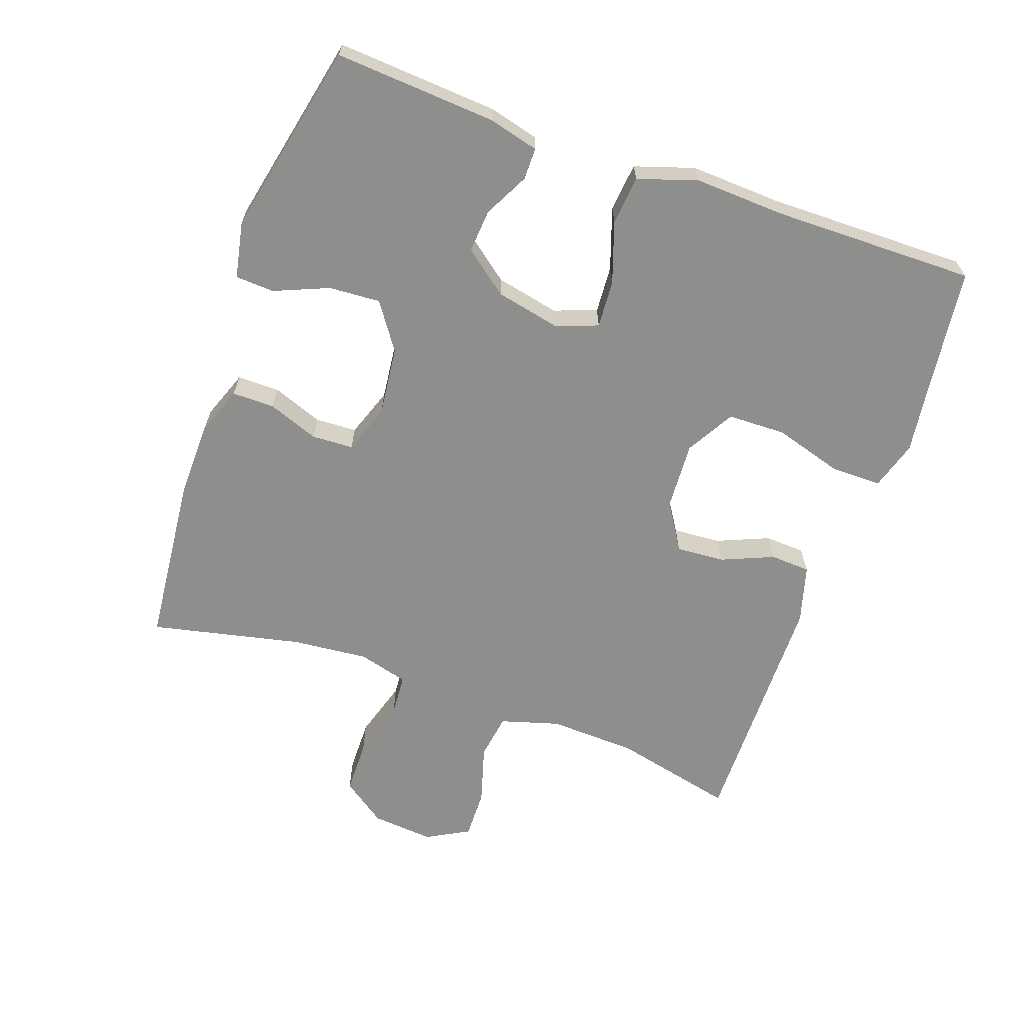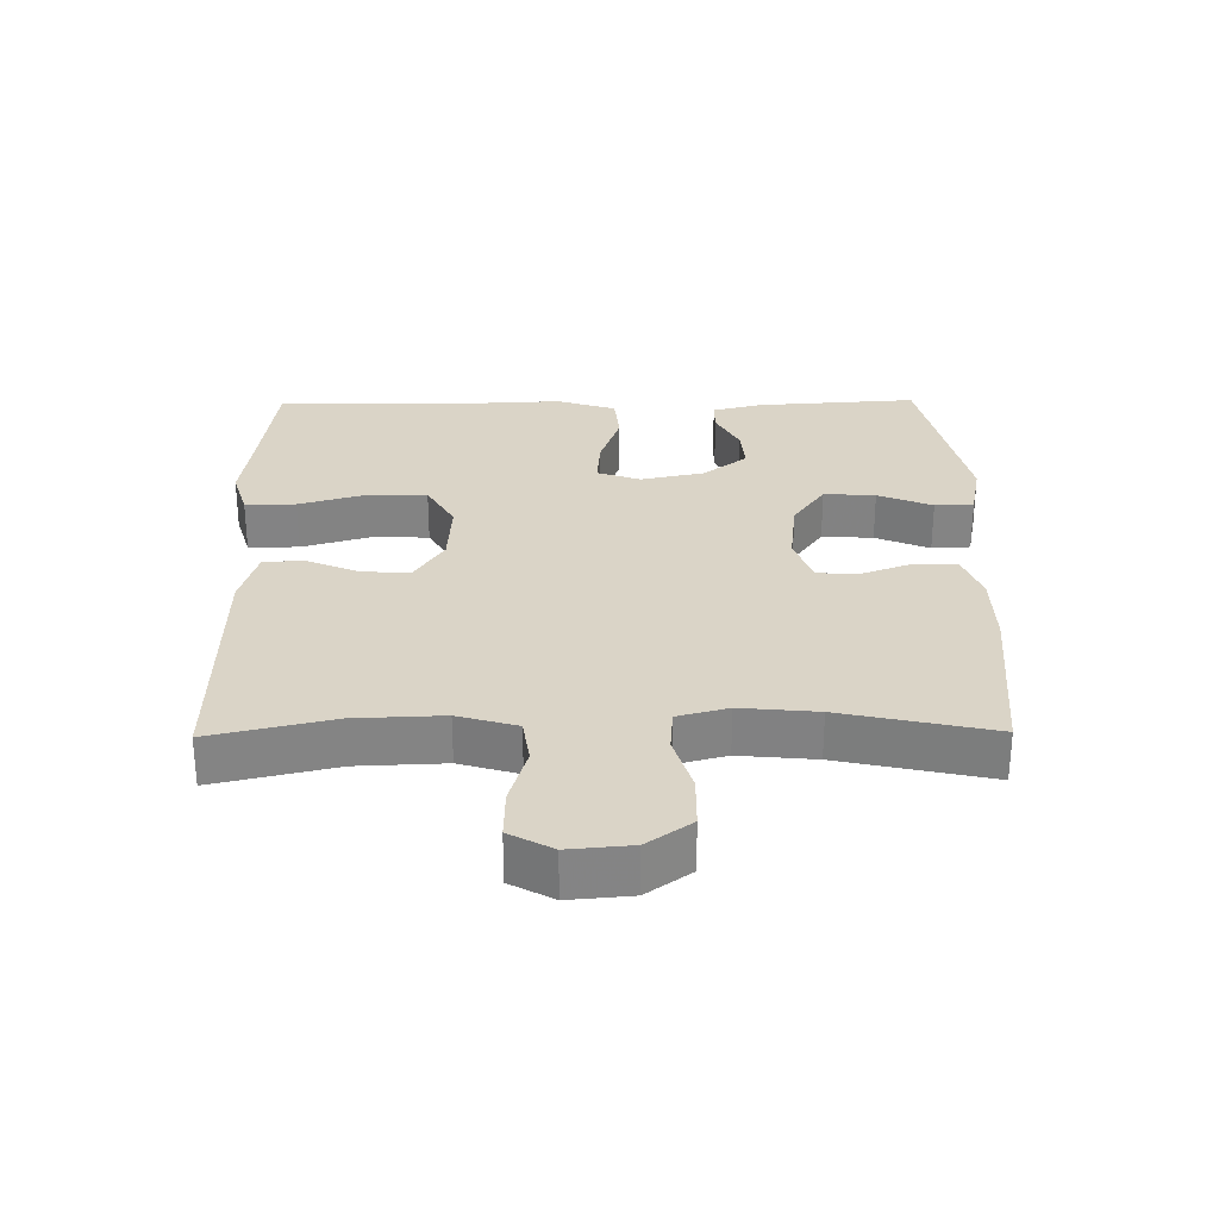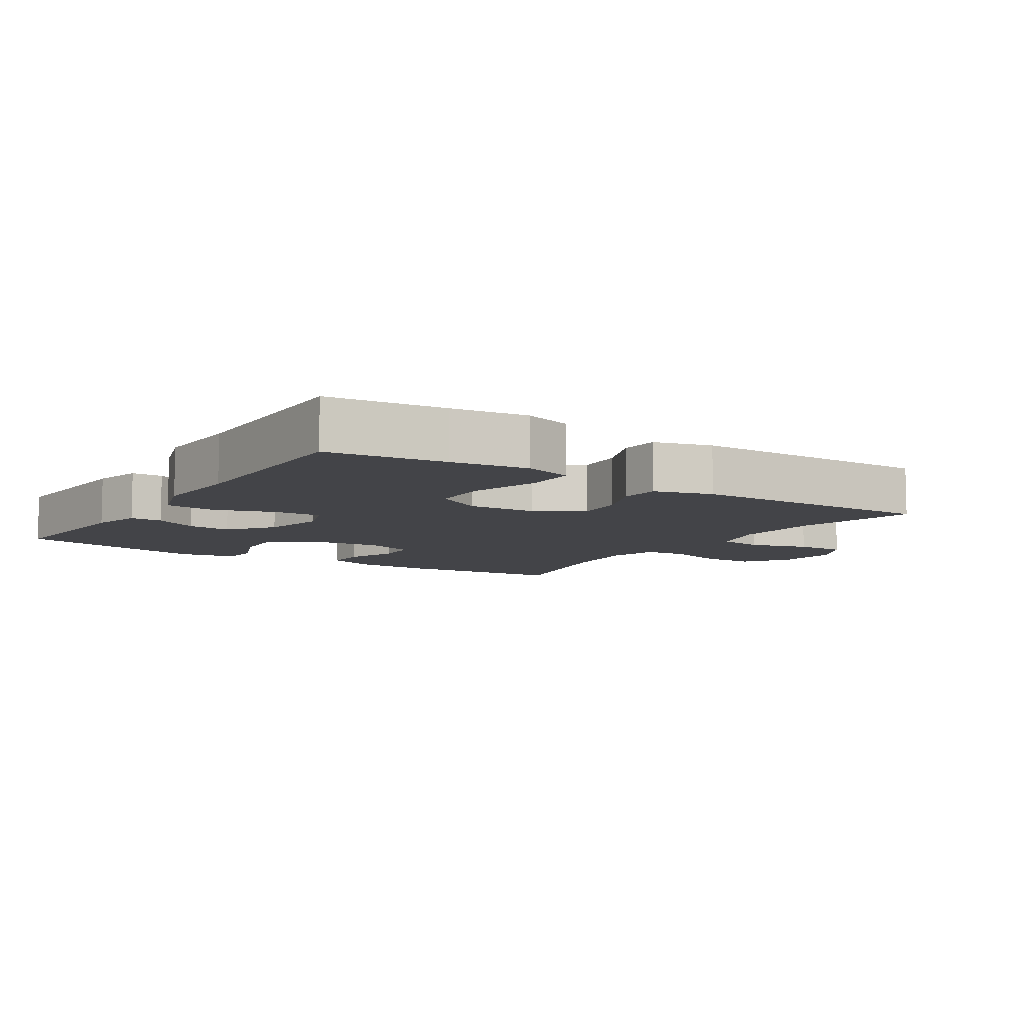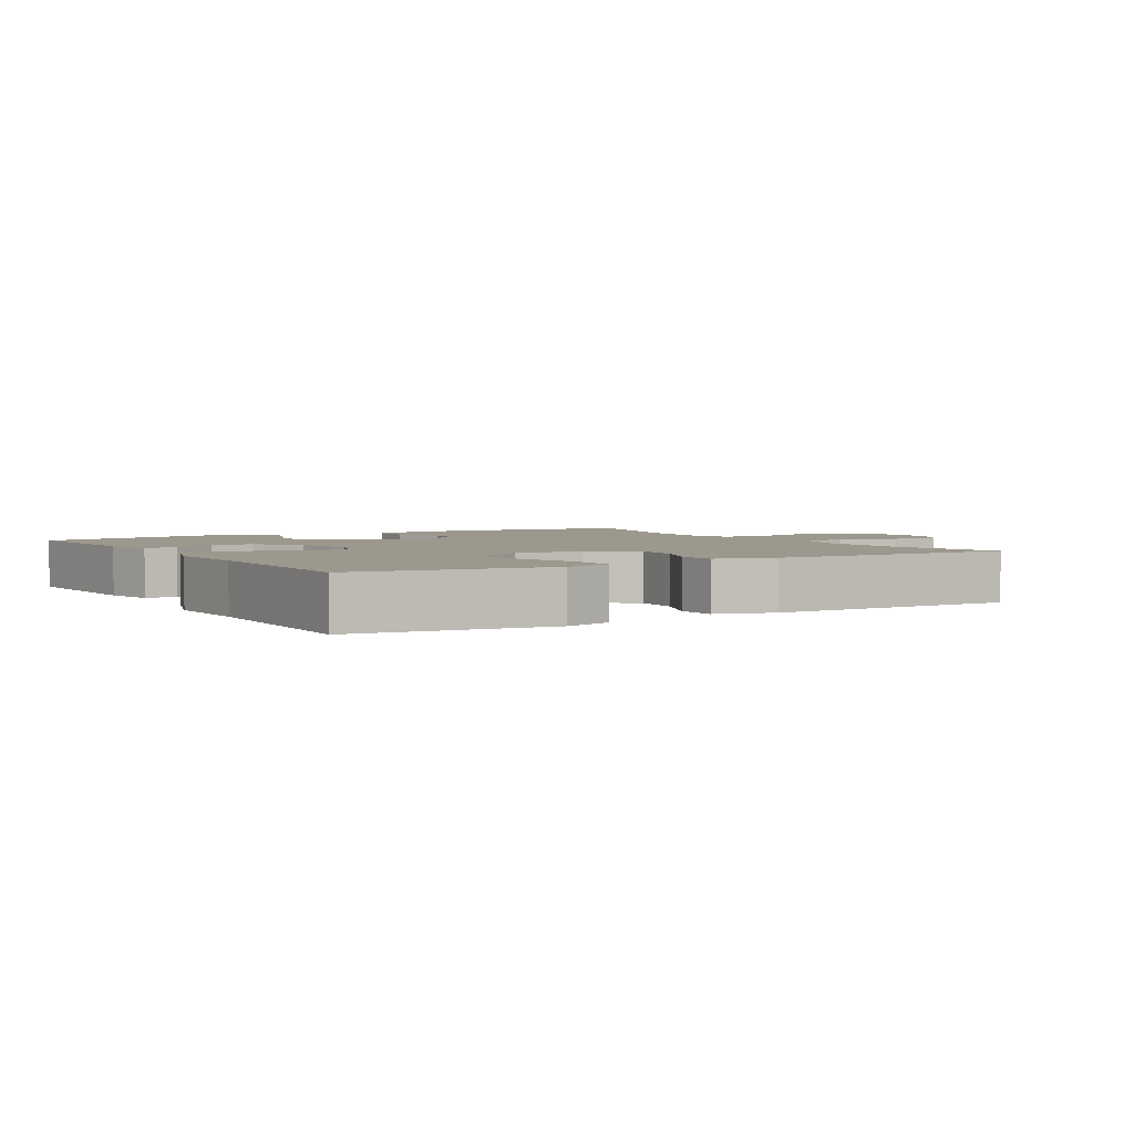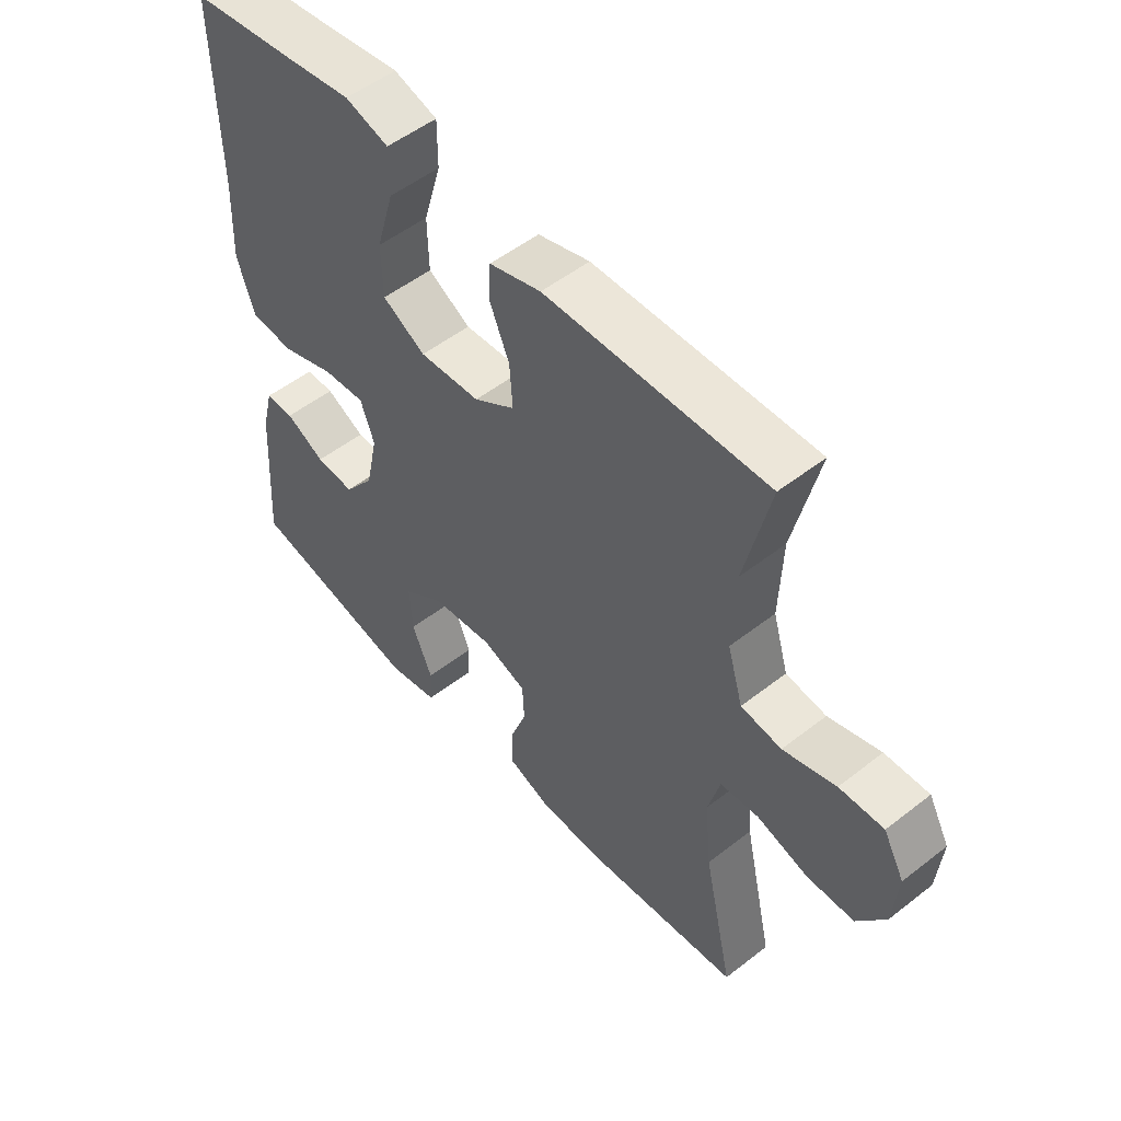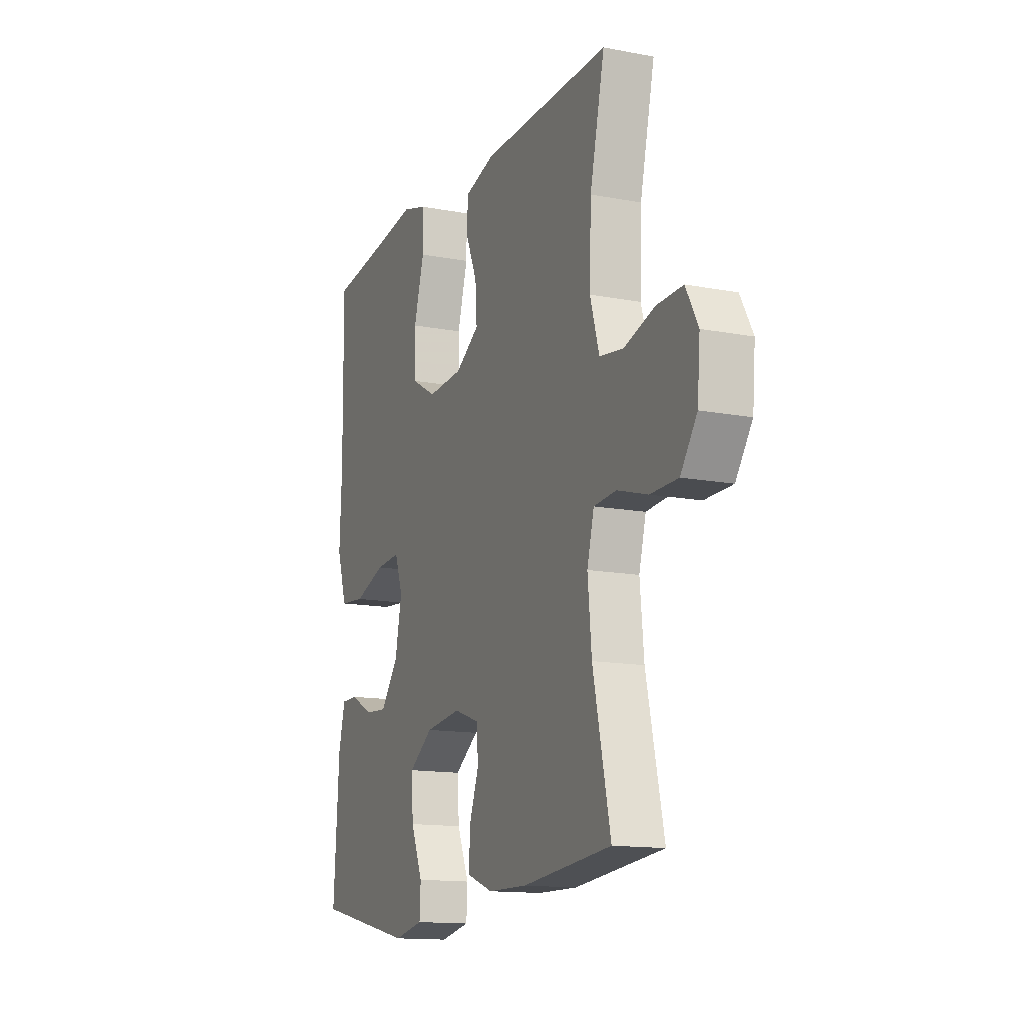
<metadata>
{"format":"obj","ext":"obj","renderer":"f3d","projection":"perspective","resolution":1024,"background":"white","views":[{"elev":-64.9,"azim":-109.6,"up":"+Y"},{"elev":28.9,"azim":89.3,"up":"+Y"},{"elev":-8.2,"azim":-33.2,"up":"+Y"},{"elev":3.1,"azim":-31.1,"up":"+Y"},{"elev":52.0,"azim":49.8,"up":"+Z"},{"elev":-14.0,"azim":67.1,"up":"+Z"}]}
</metadata>
<code>
v 0.5 0.07 0.5
v 0.458 0.07 0.318
v 0.453 0.07 0.187
v 0.479 0.07 0.099
v 0.547 0.07 0.089
v 0.635 0.07 0.115
v 0.709 0.07 0.117
v 0.744 0.07 0.053
v 0.736 0.07 -0.04
v 0.689 0.07 -0.106
v 0.61 0.07 -0.107
v 0.523 0.07 -0.081
v 0.459 0.07 -0.086
v 0.439 0.07 -0.161
v 0.45 0.07 -0.275
v 0.5 0.07 -0.5
v 0.245 0.07 -0.525
v 0.132 0.07 -0.523
v 0.059 0.07 -0.496
v 0.059 0.07 -0.433
v 0.087 0.07 -0.357
v 0.084 0.07 -0.295
v 0.01 0.07 -0.269
v -0.093 0.07 -0.281
v -0.162 0.07 -0.329
v -0.157 0.07 -0.406
v -0.123 0.07 -0.487
v -0.126 0.07 -0.545
v -0.211 0.07 -0.562
v -0.5 0.07 -0.5
v -0.484 0.07 -0.259
v -0.465 0.07 -0.184
v -0.417 0.07 -0.184
v -0.351 0.07 -0.218
v -0.286 0.07 -0.223
v -0.235 0.07 -0.157
v -0.215 0.07 -0.062
v -0.238 0.07 0.002
v -0.309 0.07 -0.003
v -0.4 0.07 -0.034
v -0.473 0.07 -0.027
v -0.502 0.07 0.062
v -0.496 0.07 0.197
v -0.5 0.07 0.5
v -0.325 0.07 0.522
v -0.211 0.07 0.538
v -0.138 0.07 0.516
v -0.138 0.07 0.44
v -0.168 0.07 0.338
v -0.166 0.07 0.251
v -0.094 0.07 0.21
v 0.008 0.07 0.216
v 0.077 0.07 0.26
v 0.072 0.07 0.332
v 0.039 0.07 0.41
v 0.042 0.07 0.47
v 0.129 0.07 0.495
v 0.5 0 0.5
v 0.458 0 0.318
v 0.453 0 0.187
v 0.479 0 0.099
v 0.547 0 0.089
v 0.635 0 0.115
v 0.709 0 0.117
v 0.744 0 0.053
v 0.736 0 -0.04
v 0.689 0 -0.106
v 0.61 0 -0.107
v 0.523 0 -0.081
v 0.459 0 -0.086
v 0.439 0 -0.161
v 0.45 0 -0.275
v 0.5 0 -0.5
v 0.245 0 -0.525
v 0.132 0 -0.523
v 0.059 0 -0.496
v 0.059 0 -0.433
v 0.087 0 -0.357
v 0.084 0 -0.295
v 0.01 0 -0.269
v -0.093 0 -0.281
v -0.162 0 -0.329
v -0.157 0 -0.406
v -0.123 0 -0.487
v -0.126 0 -0.545
v -0.211 0 -0.562
v -0.5 0 -0.5
v -0.484 0 -0.259
v -0.465 0 -0.184
v -0.417 0 -0.184
v -0.351 0 -0.218
v -0.286 0 -0.223
v -0.235 0 -0.157
v -0.215 0 -0.062
v -0.238 0 0.002
v -0.309 0 -0.003
v -0.4 0 -0.034
v -0.473 0 -0.027
v -0.502 0 0.062
v -0.496 0 0.197
v -0.5 0 0.5
v -0.325 0 0.522
v -0.211 0 0.538
v -0.138 0 0.516
v -0.138 0 0.44
v -0.168 0 0.338
v -0.166 0 0.251
v -0.094 0 0.21
v 0.008 0 0.216
v 0.077 0 0.26
v 0.072 0 0.332
v 0.039 0 0.41
v 0.042 0 0.47
v 0.129 0 0.495
f 54 55 56 57
f 53 54 57 1
f 52 53 1 2
f 46 47 48 49
f 45 46 49 50
f 43 44 45 50
f 42 43 50 51
f 39 40 41 42
f 38 39 42 51
f 31 32 33 34
f 31 34 35
f 30 31 35
f 29 30 35 36
f 26 27 28 29
f 25 26 29 36
f 18 19 20 21
f 18 21 22
f 15 16 17 18
f 14 15 18 22
f 13 14 22 23
f 9 10 11 12
f 9 12 13
f 8 9 13
f 5 6 7 8
f 4 5 8 13
f 3 4 13 23
f 52 2 3 23
f 37 38 51 52
f 24 25 36 37
f 23 24 37 52
f 114 113 112 111
f 58 114 111 110
f 59 58 110 109
f 106 105 104 103
f 107 106 103 102
f 107 102 101 100
f 108 107 100 99
f 99 98 97 96
f 108 99 96 95
f 91 90 89 88
f 92 91 88
f 92 88 87
f 93 92 87 86
f 86 85 84 83
f 93 86 83 82
f 78 77 76 75
f 79 78 75
f 75 74 73 72
f 79 75 72 71
f 80 79 71 70
f 69 68 67 66
f 70 69 66
f 70 66 65
f 65 64 63 62
f 70 65 62 61
f 80 70 61 60
f 80 60 59 109
f 109 108 95 94
f 94 93 82 81
f 109 94 81 80
f 1 58 59 2
f 2 59 60 3
f 3 60 61 4
f 4 61 62 5
f 5 62 63 6
f 6 63 64 7
f 7 64 65 8
f 8 65 66 9
f 9 66 67 10
f 10 67 68 11
f 11 68 69 12
f 12 69 70 13
f 13 70 71 14
f 14 71 72 15
f 15 72 73 16
f 16 73 74 17
f 17 74 75 18
f 18 75 76 19
f 19 76 77 20
f 20 77 78 21
f 21 78 79 22
f 22 79 80 23
f 23 80 81 24
f 24 81 82 25
f 25 82 83 26
f 26 83 84 27
f 27 84 85 28
f 28 85 86 29
f 29 86 87 30
f 30 87 88 31
f 31 88 89 32
f 32 89 90 33
f 33 90 91 34
f 34 91 92 35
f 35 92 93 36
f 36 93 94 37
f 37 94 95 38
f 38 95 96 39
f 39 96 97 40
f 40 97 98 41
f 41 98 99 42
f 42 99 100 43
f 43 100 101 44
f 44 101 102 45
f 45 102 103 46
f 46 103 104 47
f 47 104 105 48
f 48 105 106 49
f 49 106 107 50
f 50 107 108 51
f 51 108 109 52
f 52 109 110 53
f 53 110 111 54
f 54 111 112 55
f 55 112 113 56
f 56 113 114 57
f 57 114 58 1

</code>
